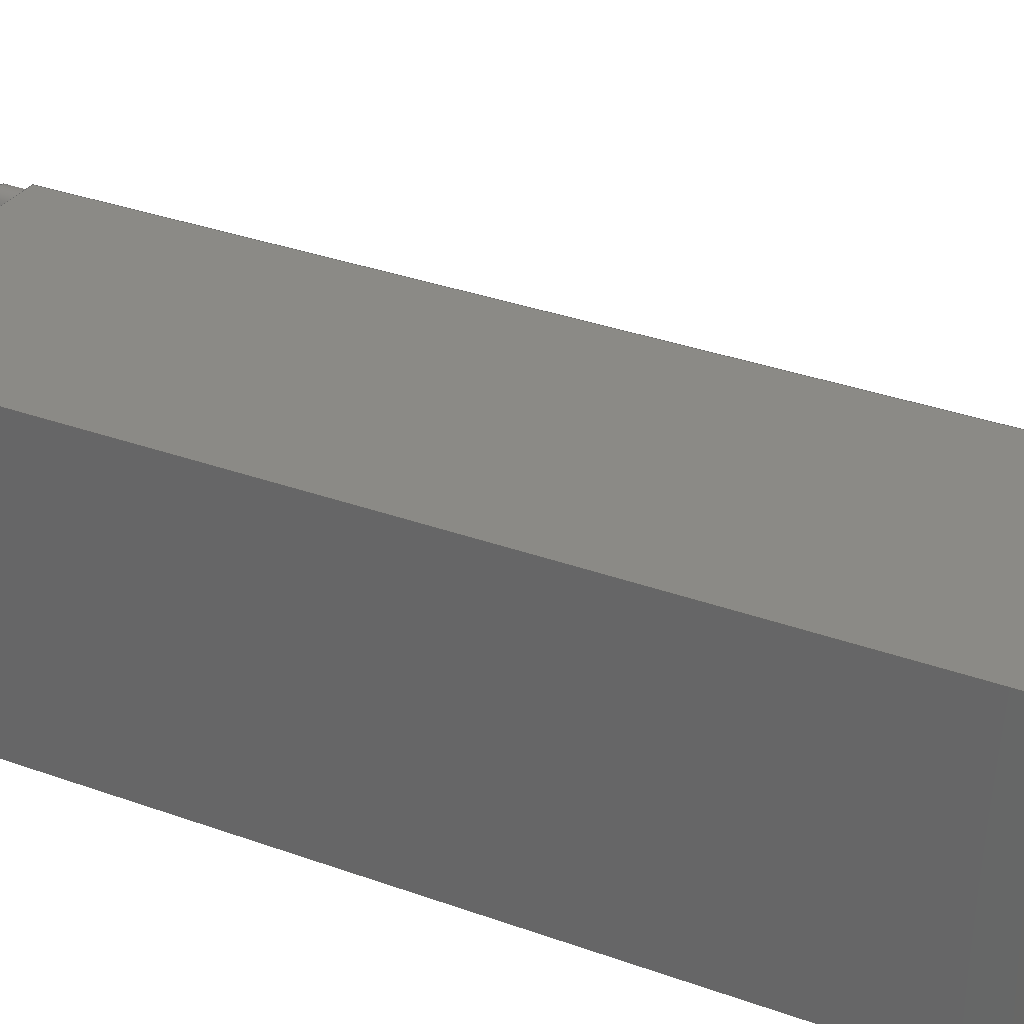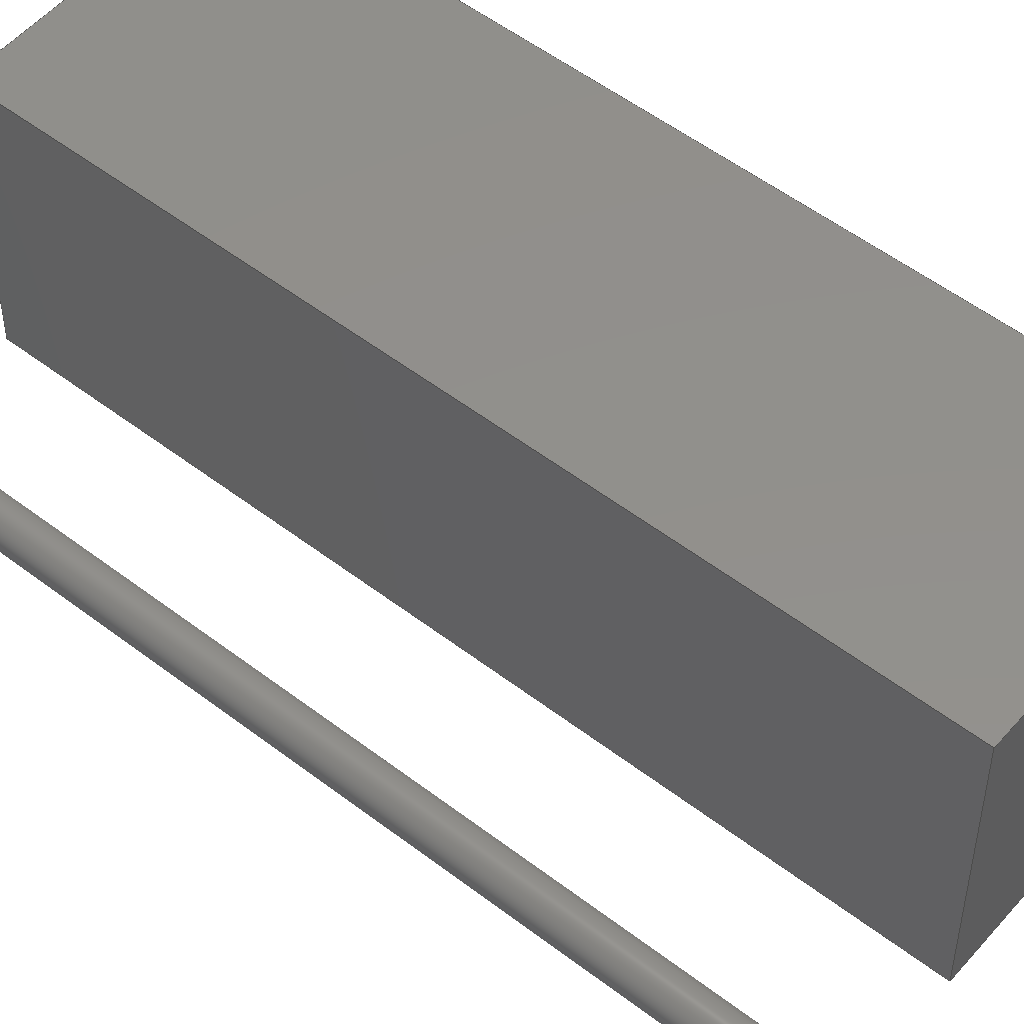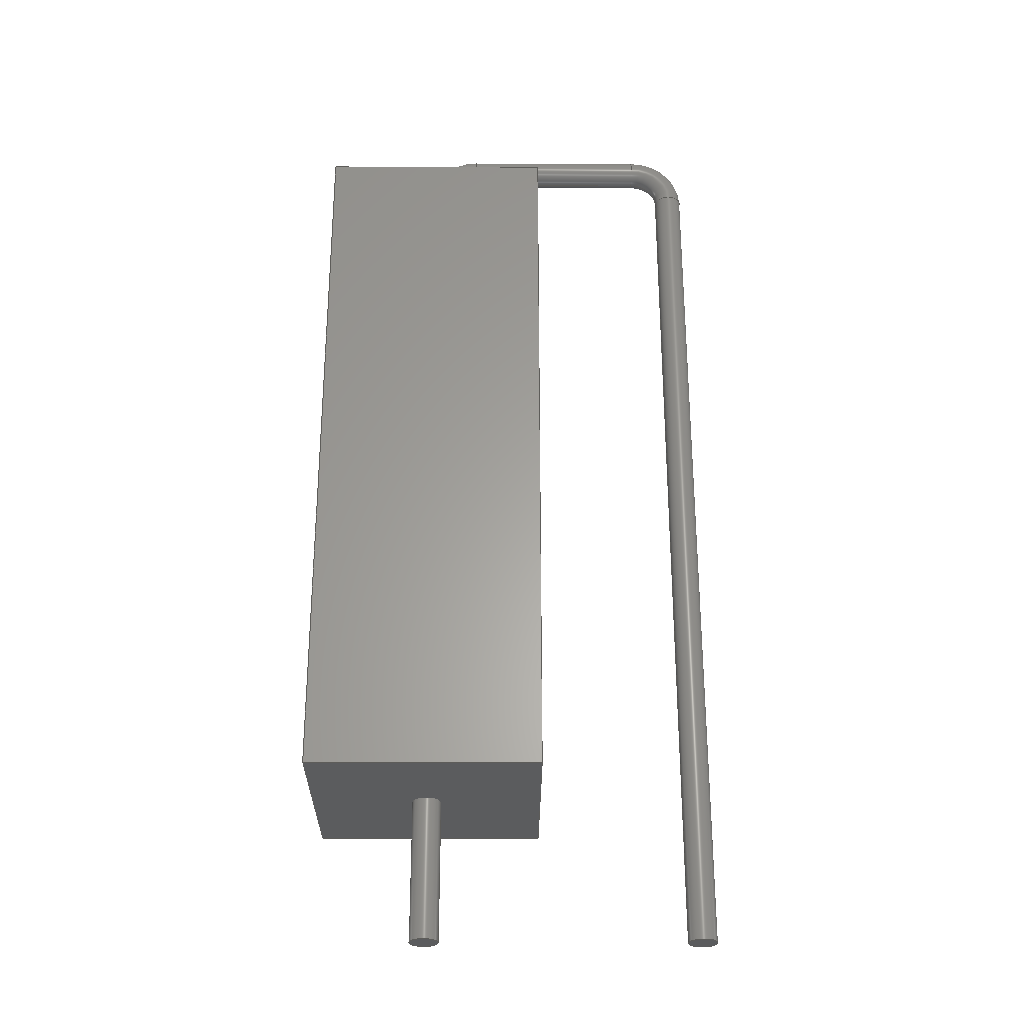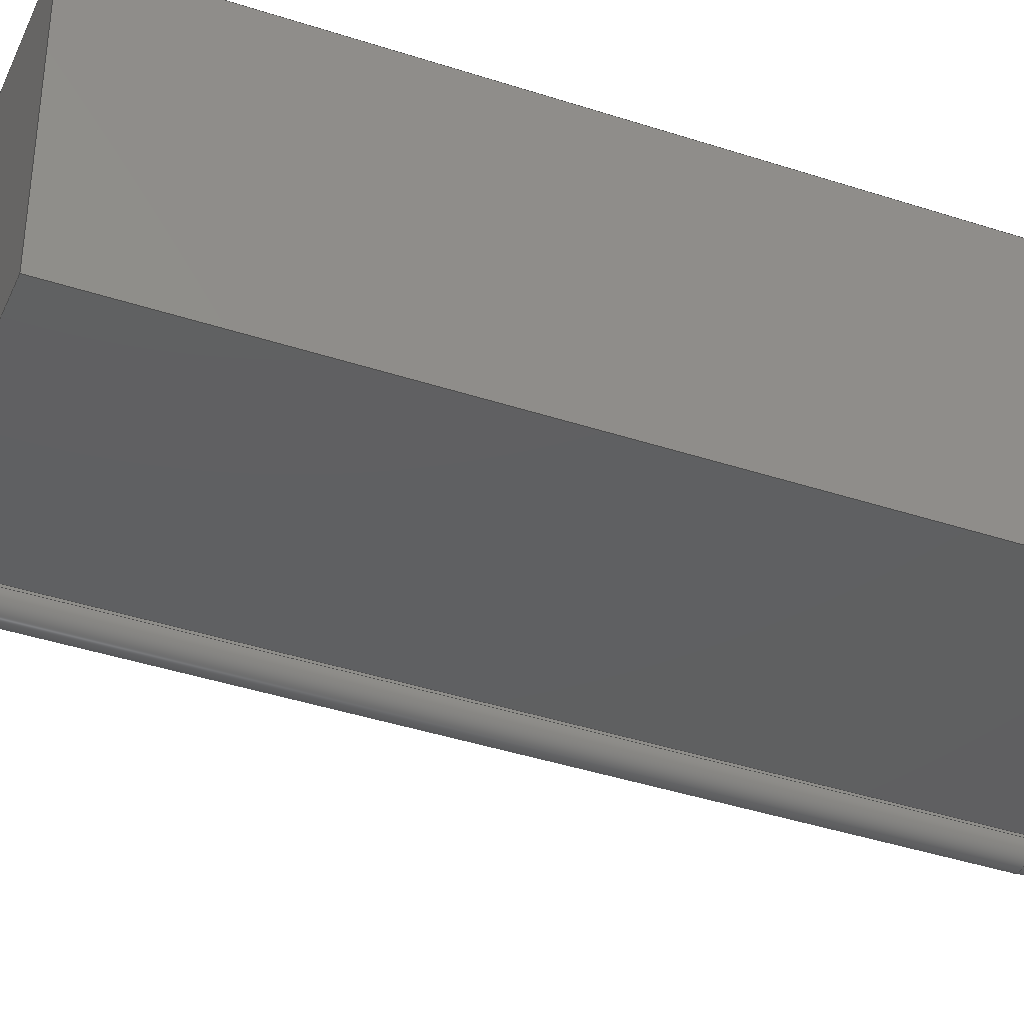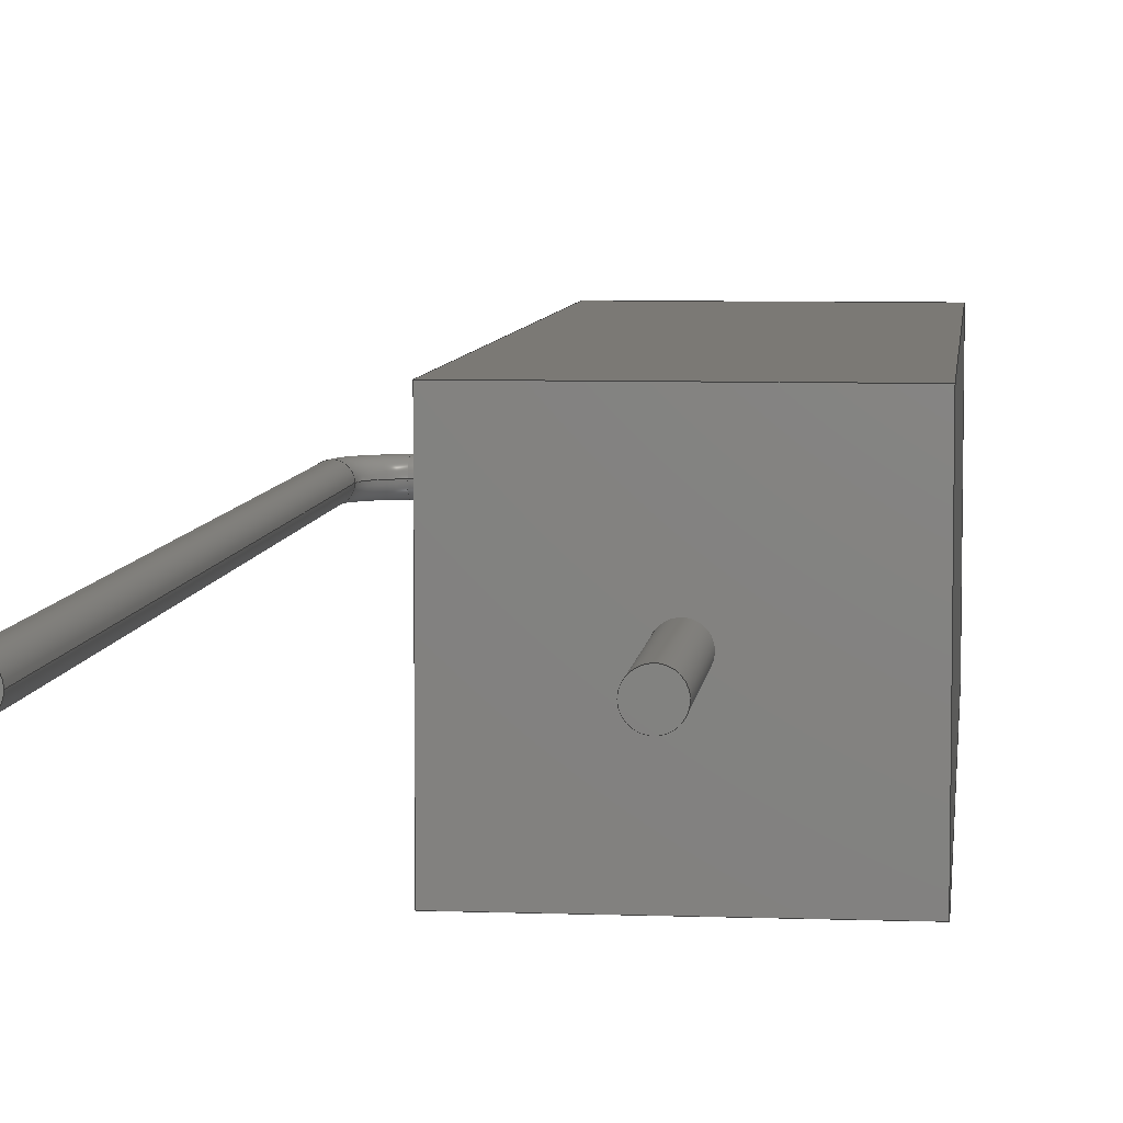
<metadata>
{"format":"step","ext":"step","renderer":"f3d","projection":"perspective","resolution":1024,"background":"white","views":[{"elev":30.8,"azim":-61.9,"up":"+Y"},{"elev":52.7,"azim":129.6,"up":"+Y"},{"elev":-28.1,"azim":-0.3,"up":"+Z"},{"elev":-40.1,"azim":-112.1,"up":"+Y"},{"elev":6.4,"azim":-174.0,"up":"+Y"}]}
</metadata>
<code>
ISO-10303-21;
DATA;
#1=APPLICATION_PROTOCOL_DEFINITION('committee draft','automotive_design',1997,#2);
#2=APPLICATION_CONTEXT('core data for automotive mechanical design processes');
#3=SHAPE_DEFINITION_REPRESENTATION(#4,#10);
#4=PRODUCT_DEFINITION_SHAPE('','',#5);
#5=PRODUCT_DEFINITION('design','',#6,#9);
#6=PRODUCT_DEFINITION_FORMATION('','',#7);
#7=PRODUCT('R_Axial_Power_L200mm_W64mm_P762mm_Vertical','R_Axial_Power_L200mm_W64mm_P762mm_Vertical','',(#8));
#8=MECHANICAL_CONTEXT('',#2,'mechanical');
#9=PRODUCT_DEFINITION_CONTEXT('part definition',#2,'design');
#10=ADVANCED_BREP_SHAPE_REPRESENTATION('',(#11,#15),#261);
#11=AXIS2_PLACEMENT_3D('',#12,#13,#14);
#12=CARTESIAN_POINT('',(0,0,0));
#13=DIRECTION('',(0,0,1));
#14=DIRECTION('',(1,0,-0));
#15=MANIFOLD_SOLID_BREP('',#16);
#16=CLOSED_SHELL('',(#17,#46,#67,#88,#107,#127,#135,#152,#165,#170,#194,#212,#236,#254));
#17=ADVANCED_FACE('',(#18),#43,.F.);
#18=FACE_BOUND('',#19,.F.);
#19=EDGE_LOOP('',(#20,#28,#35,#40));
#20=ORIENTED_EDGE('',*,*,#21,.T.);
#21=EDGE_CURVE('',#22,#24,#26,.T.);
#22=VERTEX_POINT('',#23);
#23=CARTESIAN_POINT('',(-3.2,-3.2,1));
#24=VERTEX_POINT('',#25);
#25=CARTESIAN_POINT('',(-3.2,-3.2,21));
#26=LINE('',#23,#27);
#27=VECTOR('',#13,1);
#28=ORIENTED_EDGE('',*,*,#29,.T.);
#29=EDGE_CURVE('',#24,#30,#32,.T.);
#30=VERTEX_POINT('',#31);
#31=CARTESIAN_POINT('',(3.2,-3.2,21));
#32=LINE('',#25,#33);
#33=VECTOR('',#34,1);
#34=DIRECTION('',(1,0,0));
#35=ORIENTED_EDGE('',*,*,#36,.F.);
#36=EDGE_CURVE('',#37,#30,#39,.T.);
#37=VERTEX_POINT('',#38);
#38=CARTESIAN_POINT('',(3.2,-3.2,1));
#39=LINE('',#38,#27);
#40=ORIENTED_EDGE('',*,*,#41,.F.);
#41=EDGE_CURVE('',#22,#37,#42,.T.);
#42=LINE('',#23,#33);
#43=PLANE('',#44);
#44=AXIS2_PLACEMENT_3D('',#23,#45,#34);
#45=DIRECTION('',(0,1,0));
#46=ADVANCED_FACE('',(#47),#65,.F.);
#47=FACE_BOUND('',#48,.F.);
#48=EDGE_LOOP('',(#49,#56,#61,#62));
#49=ORIENTED_EDGE('',*,*,#50,.T.);
#50=EDGE_CURVE('',#51,#53,#55,.T.);
#51=VERTEX_POINT('',#52);
#52=CARTESIAN_POINT('',(-3.2,3.2,1));
#53=VERTEX_POINT('',#54);
#54=CARTESIAN_POINT('',(-3.2,3.2,21));
#55=LINE('',#52,#27);
#56=ORIENTED_EDGE('',*,*,#57,.T.);
#57=EDGE_CURVE('',#53,#24,#58,.T.);
#58=LINE('',#54,#59);
#59=VECTOR('',#60,1);
#60=DIRECTION('',(0,-1,0));
#61=ORIENTED_EDGE('',*,*,#21,.F.);
#62=ORIENTED_EDGE('',*,*,#63,.F.);
#63=EDGE_CURVE('',#51,#22,#64,.T.);
#64=LINE('',#52,#59);
#65=PLANE('',#66);
#66=AXIS2_PLACEMENT_3D('',#52,#34,#60);
#67=ADVANCED_FACE('',(#68),#85,.F.);
#68=FACE_BOUND('',#69,.F.);
#69=EDGE_LOOP('',(#70,#71,#77,#82));
#70=ORIENTED_EDGE('',*,*,#36,.T.);
#71=ORIENTED_EDGE('',*,*,#72,.T.);
#72=EDGE_CURVE('',#30,#73,#75,.T.);
#73=VERTEX_POINT('',#74);
#74=CARTESIAN_POINT('',(3.2,3.2,21));
#75=LINE('',#31,#76);
#76=VECTOR('',#45,1);
#77=ORIENTED_EDGE('',*,*,#78,.F.);
#78=EDGE_CURVE('',#79,#73,#81,.T.);
#79=VERTEX_POINT('',#80);
#80=CARTESIAN_POINT('',(3.2,3.2,1));
#81=LINE('',#80,#27);
#82=ORIENTED_EDGE('',*,*,#83,.F.);
#83=EDGE_CURVE('',#37,#79,#84,.T.);
#84=LINE('',#38,#76);
#85=PLANE('',#86);
#86=AXIS2_PLACEMENT_3D('',#38,#87,#45);
#87=DIRECTION('',(-1,0,0));
#88=ADVANCED_FACE('',(#89,#95),#104,.T.);
#89=FACE_BOUND('',#90,.T.);
#90=EDGE_LOOP('',(#40,#62,#91,#82));
#91=ORIENTED_EDGE('',*,*,#92,.F.);
#92=EDGE_CURVE('',#79,#51,#93,.T.);
#93=LINE('',#80,#94);
#94=VECTOR('',#87,1);
#95=FACE_BOUND('',#96,.T.);
#96=EDGE_LOOP('',(#97));
#97=ORIENTED_EDGE('',*,*,#98,.T.);
#98=EDGE_CURVE('',#99,#99,#101,.T.);
#99=VERTEX_POINT('',#100);
#100=CARTESIAN_POINT('',(0.4,0,1));
#101=CIRCLE('',#102,0.4);
#102=AXIS2_PLACEMENT_3D('',#103,#13,#34);
#103=CARTESIAN_POINT('',(0,0,1));
#104=PLANE('',#105);
#105=AXIS2_PLACEMENT_3D('',#23,#106,#87);
#106=DIRECTION('',(0,0,-1));
#107=ADVANCED_FACE('',(#108,#116),#125,.F.);
#108=FACE_BOUND('',#109,.F.);
#109=EDGE_LOOP('',(#110,#111,#112,#115));
#110=ORIENTED_EDGE('',*,*,#29,.F.);
#111=ORIENTED_EDGE('',*,*,#57,.F.);
#112=ORIENTED_EDGE('',*,*,#113,.F.);
#113=EDGE_CURVE('',#73,#53,#114,.T.);
#114=LINE('',#74,#94);
#115=ORIENTED_EDGE('',*,*,#72,.F.);
#116=FACE_BOUND('',#117,.F.);
#117=EDGE_LOOP('',(#118));
#118=ORIENTED_EDGE('',*,*,#119,.T.);
#119=EDGE_CURVE('',#120,#120,#122,.T.);
#120=VERTEX_POINT('',#121);
#121=CARTESIAN_POINT('',(0.4,0,21));
#122=CIRCLE('',#123,0.4);
#123=AXIS2_PLACEMENT_3D('',#124,#13,#34);
#124=CARTESIAN_POINT('',(0,0,21));
#125=PLANE('',#126);
#126=AXIS2_PLACEMENT_3D('',#25,#106,#87);
#127=ADVANCED_FACE('',(#128),#133,.F.);
#128=FACE_BOUND('',#129,.F.);
#129=EDGE_LOOP('',(#130,#131,#132,#91));
#130=ORIENTED_EDGE('',*,*,#78,.T.);
#131=ORIENTED_EDGE('',*,*,#113,.T.);
#132=ORIENTED_EDGE('',*,*,#50,.F.);
#133=PLANE('',#134);
#134=AXIS2_PLACEMENT_3D('',#80,#60,#87);
#135=ADVANCED_FACE('',(#136),#151,.T.);
#136=FACE_BOUND('',#137,.T.);
#137=EDGE_LOOP('',(#138,#145,#149,#150));
#138=ORIENTED_EDGE('',*,*,#139,.T.);
#139=EDGE_CURVE('',#140,#140,#142,.T.);
#140=VERTEX_POINT('',#141);
#141=CARTESIAN_POINT('',(0.4,-9.797e-17,-3));
#142=CIRCLE('',#143,0.4);
#143=AXIS2_PLACEMENT_3D('',#144,#13,#34);
#144=CARTESIAN_POINT('',(0,0,-3));
#145=ORIENTED_EDGE('',*,*,#146,.T.);
#146=EDGE_CURVE('',#140,#99,#147,.T.);
#147=LINE('',#148,#27);
#148=CARTESIAN_POINT('',(0.4,0,-3));
#149=ORIENTED_EDGE('',*,*,#98,.F.);
#150=ORIENTED_EDGE('',*,*,#146,.F.);
#151=CYLINDRICAL_SURFACE('',#143,0.4);
#152=ADVANCED_FACE('',(#153),#151,.T.);
#153=FACE_BOUND('',#154,.T.);
#154=EDGE_LOOP('',(#118,#155,#159,#164));
#155=ORIENTED_EDGE('',*,*,#156,.T.);
#156=EDGE_CURVE('',#120,#157,#147,.T.);
#157=VERTEX_POINT('',#158);
#158=CARTESIAN_POINT('',(0.4,0,22));
#159=ORIENTED_EDGE('',*,*,#160,.F.);
#160=EDGE_CURVE('',#157,#157,#161,.T.);
#161=CIRCLE('',#162,0.4);
#162=AXIS2_PLACEMENT_3D('',#163,#13,#34);
#163=CARTESIAN_POINT('',(0,0,22));
#164=ORIENTED_EDGE('',*,*,#156,.F.);
#165=ADVANCED_FACE('',(#166),#168,.T.);
#166=FACE_BOUND('',#167,.F.);
#167=EDGE_LOOP('',(#138));
#168=PLANE('',#169);
#169=AXIS2_PLACEMENT_3D('',#148,#106,#87);
#170=ADVANCED_FACE('',(#171),#191,.T.);
#171=FACE_BOUND('',#172,.T.);
#172=EDGE_LOOP('',(#173,#182,#189,#190));
#173=ORIENTED_EDGE('',*,*,#174,.T.);
#174=EDGE_CURVE('',#157,#175,#177,.T.);
#175=VERTEX_POINT('',#176);
#176=CARTESIAN_POINT('',(1.2,0,22.8));
#177=CIRCLE('',#178,0.8);
#178=AXIS2_PLACEMENT_3D('',#179,#180,#181);
#179=CARTESIAN_POINT('',(1.2,1.47e-16,22));
#180=DIRECTION('',(0,1,-0));
#181=DIRECTION('',(-1,0,2.961e-15));
#182=ORIENTED_EDGE('',*,*,#183,.T.);
#183=EDGE_CURVE('',#175,#175,#184,.T.);
#184=CIRCLE('',#185,0.4);
#185=AXIS2_PLACEMENT_3D('',#186,#187,#188);
#186=CARTESIAN_POINT('',(1.2,0,23.2));
#187=DIRECTION('',(-1,0,-2.208e-15));
#188=DIRECTION('',(-2.208e-15,0,1));
#189=ORIENTED_EDGE('',*,*,#174,.F.);
#190=ORIENTED_EDGE('',*,*,#160,.T.);
#191=TOROIDAL_SURFACE('',#192,1.2,0.4);
#192=AXIS2_PLACEMENT_3D('',#193,#45,#181);
#193=CARTESIAN_POINT('',(1.2,0,22));
#194=ADVANCED_FACE('',(#195),#210,.T.);
#195=FACE_BOUND('',#196,.T.);
#196=EDGE_LOOP('',(#197,#202,#208,#209));
#197=ORIENTED_EDGE('',*,*,#198,.T.);
#198=EDGE_CURVE('',#175,#199,#201,.T.);
#199=VERTEX_POINT('',#200);
#200=CARTESIAN_POINT('',(6.42,0,22.8));
#201=LINE('',#176,#33);
#202=ORIENTED_EDGE('',*,*,#203,.F.);
#203=EDGE_CURVE('',#199,#199,#204,.T.);
#204=CIRCLE('',#205,0.4);
#205=AXIS2_PLACEMENT_3D('',#206,#207,#106);
#206=CARTESIAN_POINT('',(6.42,0,23.2));
#207=DIRECTION('',(1,-0,0));
#208=ORIENTED_EDGE('',*,*,#198,.F.);
#209=ORIENTED_EDGE('',*,*,#183,.F.);
#210=CYLINDRICAL_SURFACE('',#211,0.4);
#211=AXIS2_PLACEMENT_3D('',#186,#34,#106);
#212=ADVANCED_FACE('',(#213),#233,.T.);
#213=FACE_BOUND('',#214,.T.);
#214=EDGE_LOOP('',(#215,#224,#231,#232));
#215=ORIENTED_EDGE('',*,*,#216,.T.);
#216=EDGE_CURVE('',#199,#217,#219,.T.);
#217=VERTEX_POINT('',#218);
#218=CARTESIAN_POINT('',(7.22,0,22));
#219=CIRCLE('',#220,0.8);
#220=AXIS2_PLACEMENT_3D('',#221,#222,#223);
#221=CARTESIAN_POINT('',(6.42,1.47e-16,22));
#222=DIRECTION('',(-0,1,0));
#223=DIRECTION('',(2.961e-15,0,1));
#224=ORIENTED_EDGE('',*,*,#225,.T.);
#225=EDGE_CURVE('',#217,#217,#226,.T.);
#226=CIRCLE('',#227,0.4);
#227=AXIS2_PLACEMENT_3D('',#228,#229,#230);
#228=CARTESIAN_POINT('',(7.62,0,22));
#229=DIRECTION('',(-2.874e-15,0,1));
#230=DIRECTION('',(1,0,2.874e-15));
#231=ORIENTED_EDGE('',*,*,#216,.F.);
#232=ORIENTED_EDGE('',*,*,#203,.T.);
#233=TOROIDAL_SURFACE('',#234,1.2,0.4);
#234=AXIS2_PLACEMENT_3D('',#235,#45,#223);
#235=CARTESIAN_POINT('',(6.42,0,22));
#236=ADVANCED_FACE('',(#237),#252,.T.);
#237=FACE_BOUND('',#238,.T.);
#238=EDGE_LOOP('',(#239,#245,#250,#251));
#239=ORIENTED_EDGE('',*,*,#240,.T.);
#240=EDGE_CURVE('',#217,#241,#243,.T.);
#241=VERTEX_POINT('',#242);
#242=CARTESIAN_POINT('',(7.22,-9.797e-17,-3));
#243=LINE('',#218,#244);
#244=VECTOR('',#106,1);
#245=ORIENTED_EDGE('',*,*,#246,.F.);
#246=EDGE_CURVE('',#241,#241,#247,.T.);
#247=CIRCLE('',#248,0.4);
#248=AXIS2_PLACEMENT_3D('',#249,#106,#87);
#249=CARTESIAN_POINT('',(7.62,0,-3));
#250=ORIENTED_EDGE('',*,*,#240,.F.);
#251=ORIENTED_EDGE('',*,*,#225,.F.);
#252=CYLINDRICAL_SURFACE('',#253,0.4);
#253=AXIS2_PLACEMENT_3D('',#228,#106,#87);
#254=ADVANCED_FACE('',(#255),#258,.F.);
#255=FACE_BOUND('',#256,.T.);
#256=EDGE_LOOP('',(#257));
#257=ORIENTED_EDGE('',*,*,#246,.T.);
#258=PLANE('',#259);
#259=AXIS2_PLACEMENT_3D('',#260,#13,#34);
#260=CARTESIAN_POINT('',(7.22,0,-3));
#261=( GEOMETRIC_REPRESENTATION_CONTEXT(3) GLOBAL_UNCERTAINTY_ASSIGNED_CONTEXT((#265)) GLOBAL_UNIT_ASSIGNED_CONTEXT((#262,#263,#264)) REPRESENTATION_CONTEXT('Context #1','3D Context with UNIT and UNCERTAINTY') );
#262=( LENGTH_UNIT() NAMED_UNIT(*) SI_UNIT(.MILLI.,.METRE.) );
#263=( NAMED_UNIT(*) PLANE_ANGLE_UNIT() SI_UNIT($,.RADIAN.) );
#264=( NAMED_UNIT(*) SI_UNIT($,.STERADIAN.) SOLID_ANGLE_UNIT() );
#265=UNCERTAINTY_MEASURE_WITH_UNIT(LENGTH_MEASURE(1e-07),#262,'distance_accuracy_value','confusion accuracy');
#266=PRODUCT_TYPE('part',$,(#7));
#267=MECHANICAL_DESIGN_GEOMETRIC_PRESENTATION_REPRESENTATION('',(#268,#276,#277,#278,#279,#280,#281,#289,#290,#291,#292,#293,#294,#295),#261);
#268=STYLED_ITEM('color',(#269),#17);
#269=PRESENTATION_STYLE_ASSIGNMENT((#270));
#270=SURFACE_STYLE_USAGE(.BOTH.,#271);
#271=SURFACE_SIDE_STYLE('',(#272));
#272=SURFACE_STYLE_FILL_AREA(#273);
#273=FILL_AREA_STYLE('',(#274));
#274=FILL_AREA_STYLE_COLOUR('',#275);
#275=COLOUR_RGB('',0.895,0.891,0.813);
#276=STYLED_ITEM('color',(#269),#46);
#277=STYLED_ITEM('color',(#269),#67);
#278=STYLED_ITEM('color',(#269),#88);
#279=STYLED_ITEM('color',(#269),#107);
#280=STYLED_ITEM('color',(#269),#127);
#281=STYLED_ITEM('color',(#282),#135);
#282=PRESENTATION_STYLE_ASSIGNMENT((#283));
#283=SURFACE_STYLE_USAGE(.BOTH.,#284);
#284=SURFACE_SIDE_STYLE('',(#285));
#285=SURFACE_STYLE_FILL_AREA(#286);
#286=FILL_AREA_STYLE('',(#287));
#287=FILL_AREA_STYLE_COLOUR('',#288);
#288=COLOUR_RGB('',0.824,0.82,0.781);
#289=STYLED_ITEM('color',(#282),#152);
#290=STYLED_ITEM('color',(#282),#165);
#291=STYLED_ITEM('color',(#282),#170);
#292=STYLED_ITEM('color',(#282),#194);
#293=STYLED_ITEM('color',(#282),#212);
#294=STYLED_ITEM('color',(#282),#236);
#295=STYLED_ITEM('color',(#282),#254);
ENDSEC;
END-ISO-10303-21;


</code>
